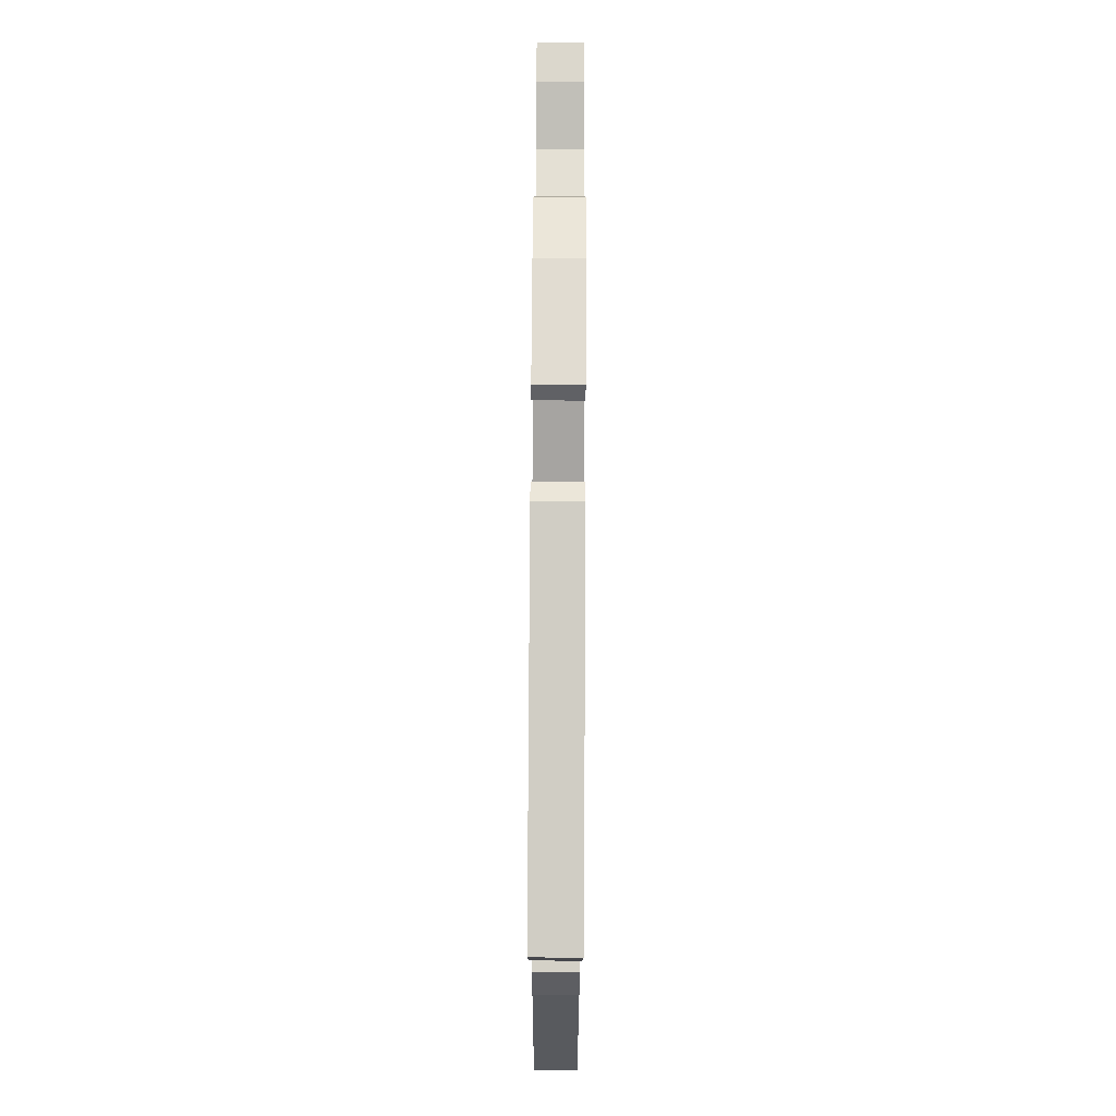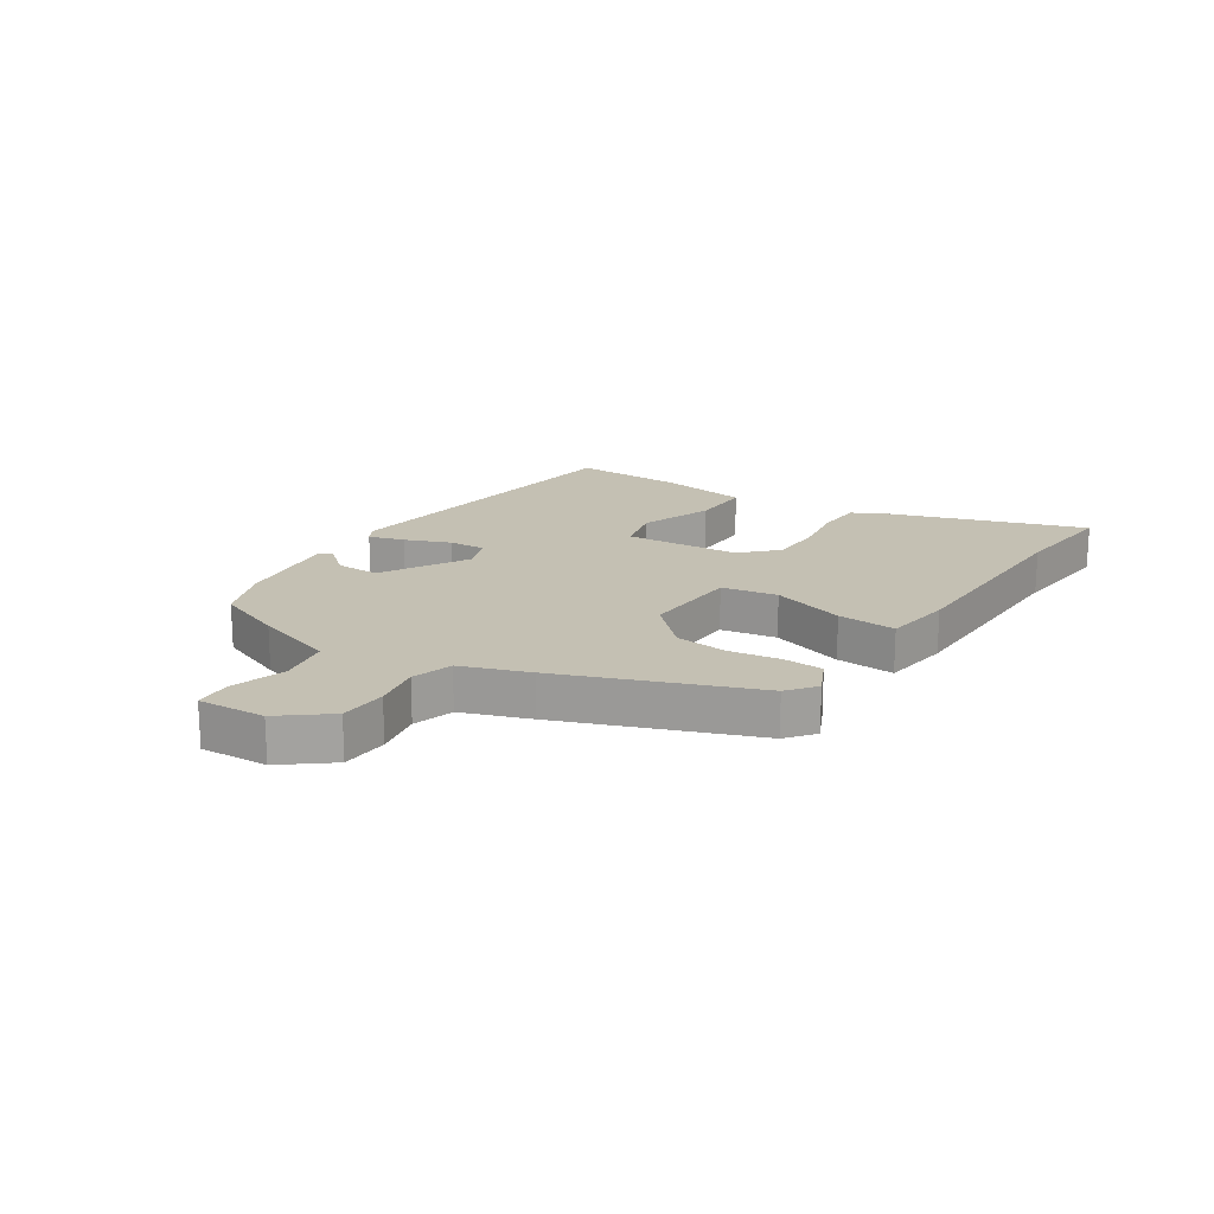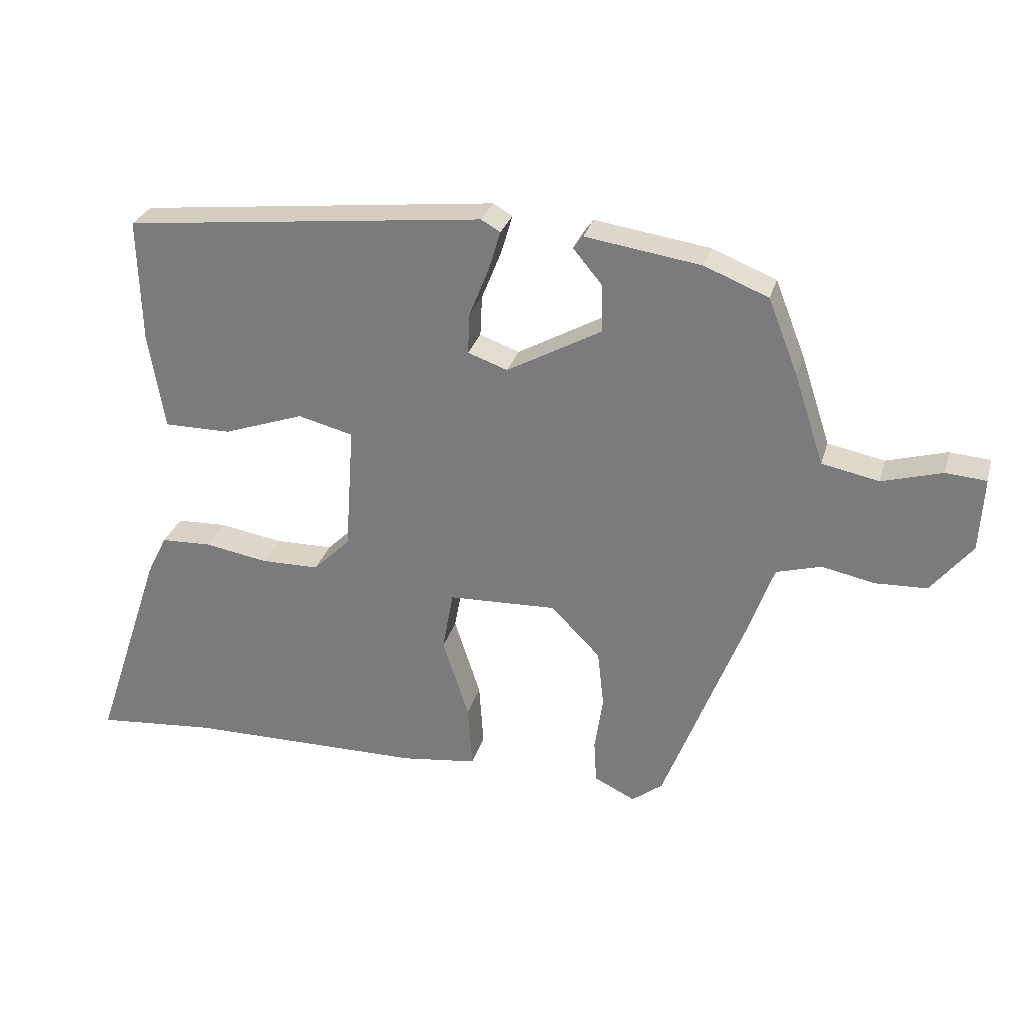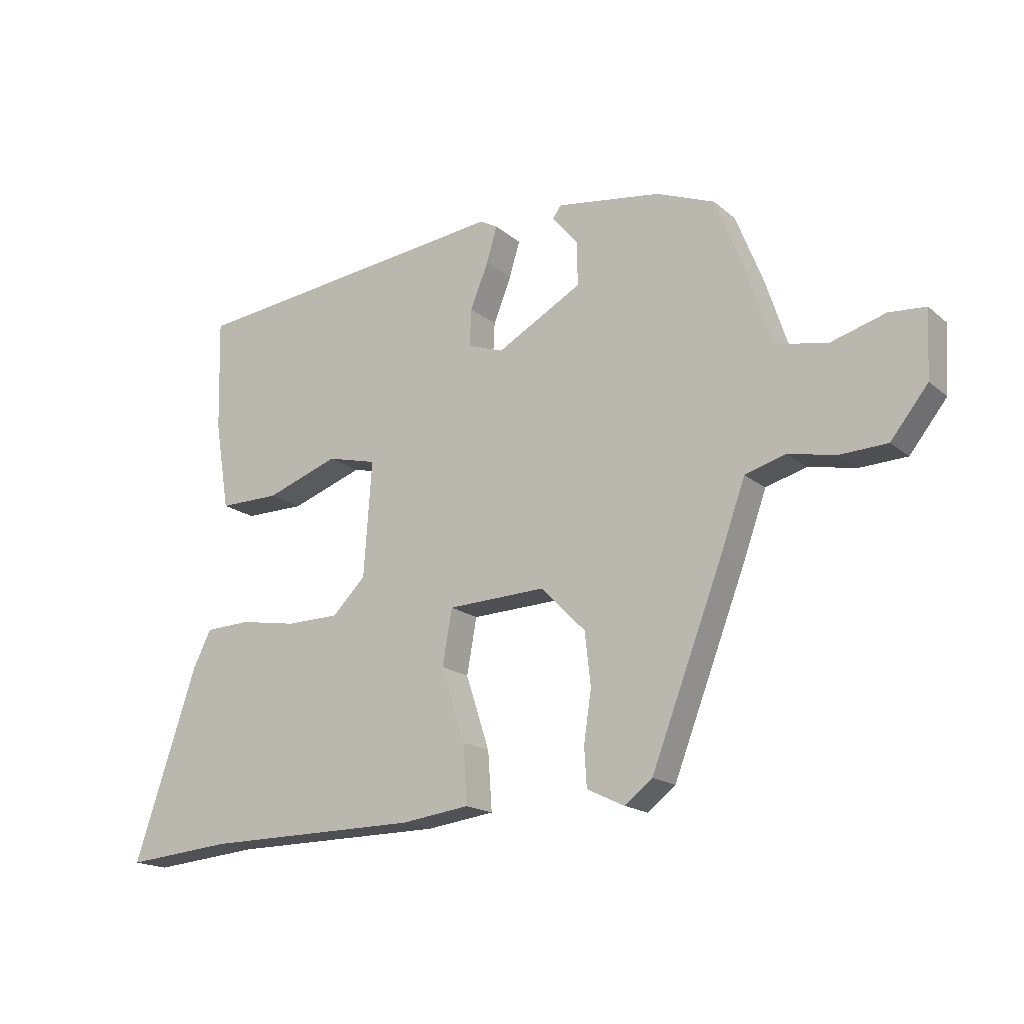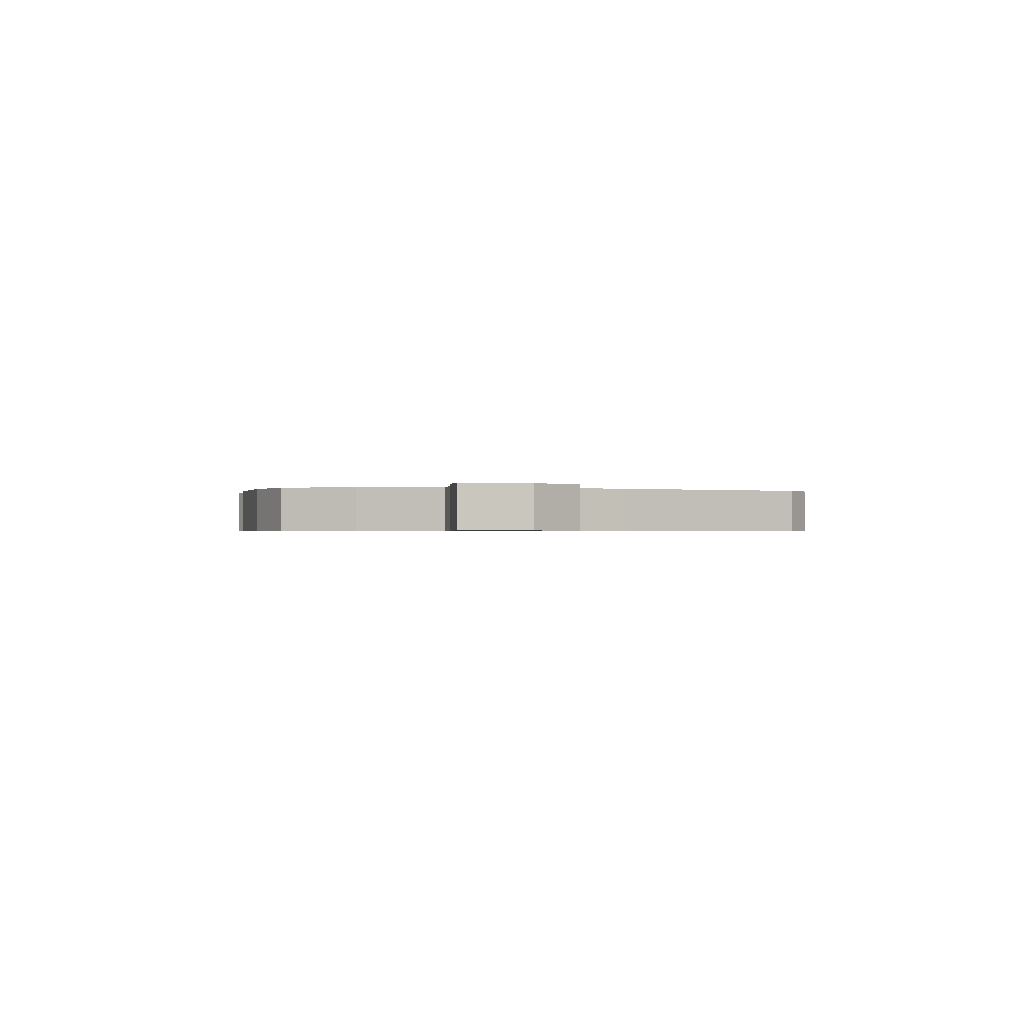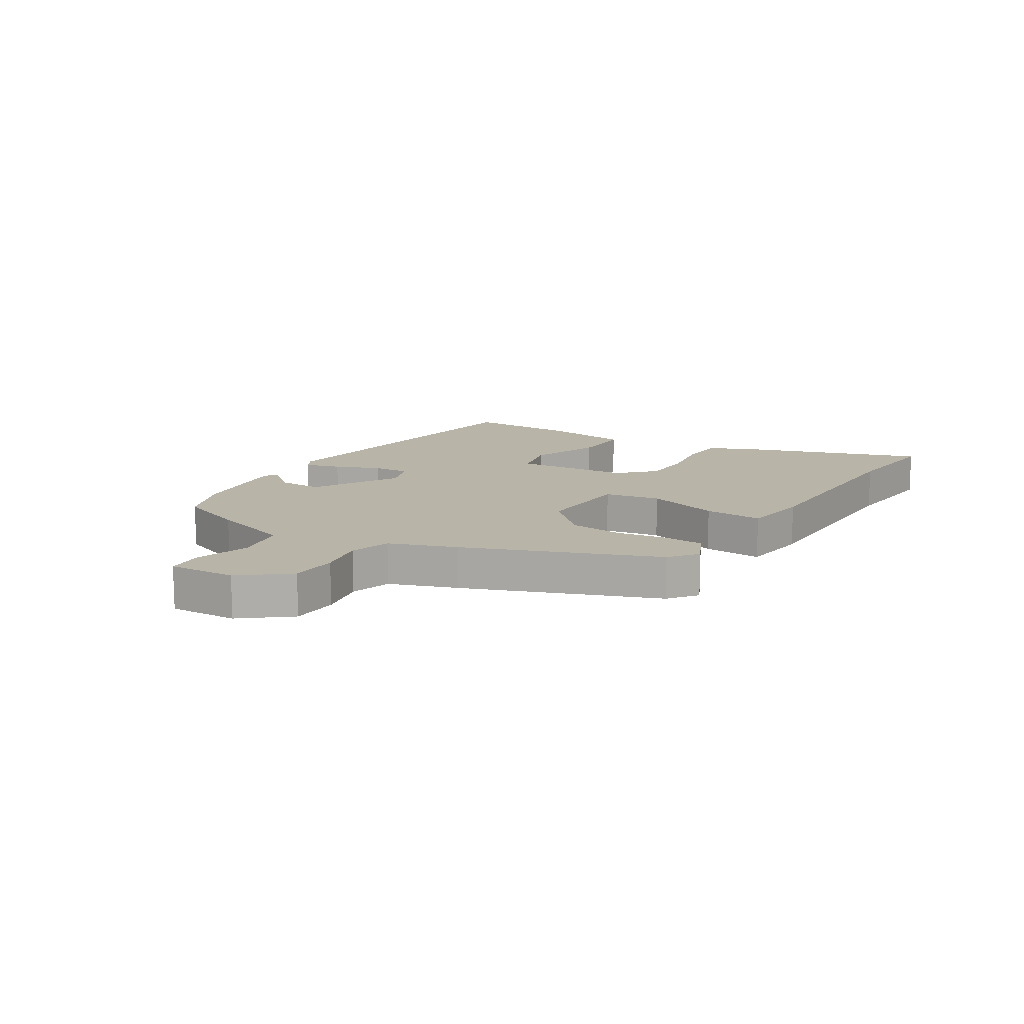
<metadata>
{"format":"obj","ext":"obj","renderer":"f3d","projection":"perspective","resolution":1024,"background":"white","views":[{"elev":77.6,"azim":-89.7,"up":"+Z"},{"elev":18.0,"azim":123.6,"up":"+Y"},{"elev":28.6,"azim":15.0,"up":"+Z"},{"elev":-17.6,"azim":32.9,"up":"+Z"},{"elev":-0.6,"azim":82.8,"up":"+Y"},{"elev":13.1,"azim":122.1,"up":"+Y"}]}
</metadata>
<code>
v 0.503 0.07 0.426
v 0.55 0.07 0.307
v 0.596 0.07 0.167
v 0.685 0.07 0.149
v 0.779 0.07 0.176
v 0.842 0.07 0.171
v 0.836 0.07 0.056
v 0.772 0.07 -0.024
v 0.691 0.07 -0.027
v 0.609 0.07 -0.01
v 0.539 0.07 -0.03
v 0.498 0.07 -0.144
v 0.373 0.07 -0.467
v 0.325 0.07 -0.504
v 0.261 0.07 -0.473
v 0.257 0.07 -0.406
v 0.27 0.07 -0.319
v 0.26 0.07 -0.229
v 0.183 0.07 -0.151
v 0.014 0.07 -0.157
v -0.003 0.07 -0.252
v 0.038 0.07 -0.378
v 0.045 0.07 -0.478
v -0.073 0.07 -0.493
v -0.445 0.07 -0.495
v -0.631 0.07 -0.511
v -0.522 0.07 -0.185
v -0.491 0.07 -0.123
v -0.412 0.07 -0.12
v -0.313 0.07 -0.137
v -0.222 0.07 -0.136
v -0.164 0.07 -0.079
v -0.15 0.07 0.119
v -0.236 0.07 0.141
v -0.362 0.07 0.097
v -0.467 0.07 0.097
v -0.492 0.07 0.25
v -0.497 0.07 0.442
v 0.067 0.07 0.504
v 0.097 0.07 0.487
v 0.079 0.07 0.426
v 0.048 0.07 0.349
v 0.045 0.07 0.285
v 0.107 0.07 0.263
v 0.254 0.07 0.344
v 0.253 0.07 0.419
v 0.208 0.07 0.473
v 0.223 0.07 0.493
v 0.403 0.07 0.466
v 0.503 0 0.426
v 0.55 0 0.307
v 0.596 0 0.167
v 0.685 0 0.149
v 0.779 0 0.176
v 0.842 0 0.171
v 0.836 0 0.056
v 0.772 0 -0.024
v 0.691 0 -0.027
v 0.609 0 -0.01
v 0.539 0 -0.03
v 0.498 0 -0.144
v 0.373 0 -0.467
v 0.325 0 -0.504
v 0.261 0 -0.473
v 0.257 0 -0.406
v 0.27 0 -0.319
v 0.26 0 -0.229
v 0.183 0 -0.151
v 0.014 0 -0.157
v -0.003 0 -0.252
v 0.038 0 -0.378
v 0.045 0 -0.478
v -0.073 0 -0.493
v -0.445 0 -0.495
v -0.631 0 -0.511
v -0.522 0 -0.185
v -0.491 0 -0.123
v -0.412 0 -0.12
v -0.313 0 -0.137
v -0.222 0 -0.136
v -0.164 0 -0.079
v -0.15 0 0.119
v -0.236 0 0.141
v -0.362 0 0.097
v -0.467 0 0.097
v -0.492 0 0.25
v -0.497 0 0.442
v 0.067 0 0.504
v 0.097 0 0.487
v 0.079 0 0.426
v 0.048 0 0.349
v 0.045 0 0.285
v 0.107 0 0.263
v 0.254 0 0.344
v 0.253 0 0.419
v 0.208 0 0.473
v 0.223 0 0.493
v 0.403 0 0.466
f 1 2 3
f 49 1 3
f 48 49 3
f 47 48 3
f 46 47 3
f 45 46 3
f 44 45 3
f 40 41 42
f 39 40 42
f 38 39 42
f 37 38 42
f 36 37 42
f 35 36 42
f 34 35 42
f 33 34 42 43
f 32 33 43 44
f 28 29 30
f 27 28 30
f 26 27 30
f 25 26 30
f 25 30 31
f 24 25 31
f 23 24 31
f 22 23 31
f 21 22 31
f 20 21 31 32
f 15 16 17
f 14 15 17
f 13 14 17
f 12 13 17
f 11 12 17
f 11 17 18
f 8 9 10
f 7 8 10
f 6 7 10
f 5 6 10
f 4 5 10
f 4 10 11
f 3 4 11
f 44 3 11
f 32 44 11
f 20 32 11
f 19 20 11
f 11 18 19
f 52 51 50
f 52 50 98
f 52 98 97
f 52 97 96
f 52 96 95
f 52 95 94
f 52 94 93
f 91 90 89
f 91 89 88
f 91 88 87
f 91 87 86
f 91 86 85
f 91 85 84
f 91 84 83
f 92 91 83 82
f 93 92 82 81
f 79 78 77
f 79 77 76
f 79 76 75
f 79 75 74
f 80 79 74
f 80 74 73
f 80 73 72
f 80 72 71
f 80 71 70
f 81 80 70 69
f 66 65 64
f 66 64 63
f 66 63 62
f 66 62 61
f 66 61 60
f 67 66 60
f 59 58 57
f 59 57 56
f 59 56 55
f 59 55 54
f 59 54 53
f 60 59 53
f 60 53 52
f 60 52 93
f 60 93 81
f 60 81 69
f 60 69 68
f 68 67 60
f 1 50 51 2
f 2 51 52 3
f 3 52 53 4
f 4 53 54 5
f 5 54 55 6
f 6 55 56 7
f 7 56 57 8
f 8 57 58 9
f 9 58 59 10
f 10 59 60 11
f 11 60 61 12
f 12 61 62 13
f 13 62 63 14
f 14 63 64 15
f 15 64 65 16
f 16 65 66 17
f 17 66 67 18
f 18 67 68 19
f 19 68 69 20
f 20 69 70 21
f 21 70 71 22
f 22 71 72 23
f 23 72 73 24
f 24 73 74 25
f 25 74 75 26
f 26 75 76 27
f 27 76 77 28
f 28 77 78 29
f 29 78 79 30
f 30 79 80 31
f 31 80 81 32
f 32 81 82 33
f 33 82 83 34
f 34 83 84 35
f 35 84 85 36
f 36 85 86 37
f 37 86 87 38
f 38 87 88 39
f 39 88 89 40
f 40 89 90 41
f 41 90 91 42
f 42 91 92 43
f 43 92 93 44
f 44 93 94 45
f 45 94 95 46
f 46 95 96 47
f 47 96 97 48
f 48 97 98 49
f 49 98 50 1

</code>
